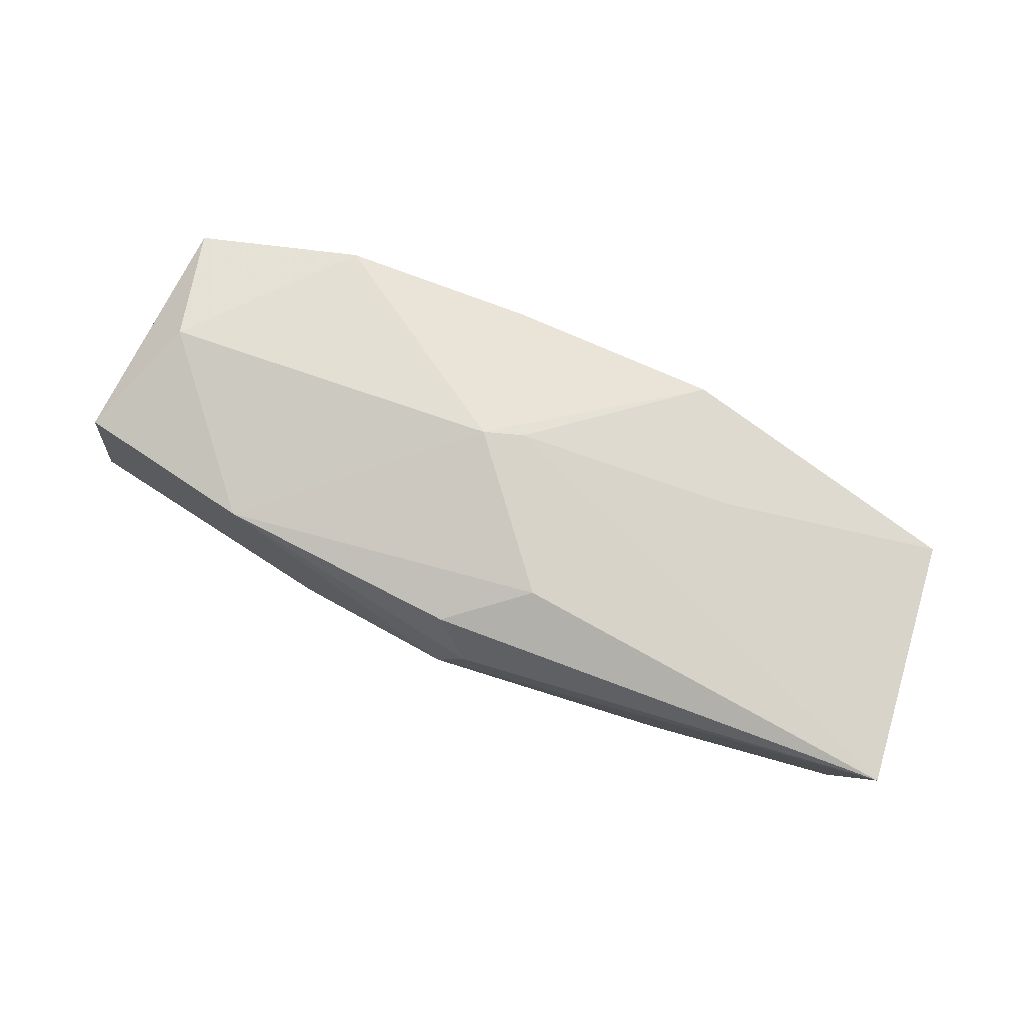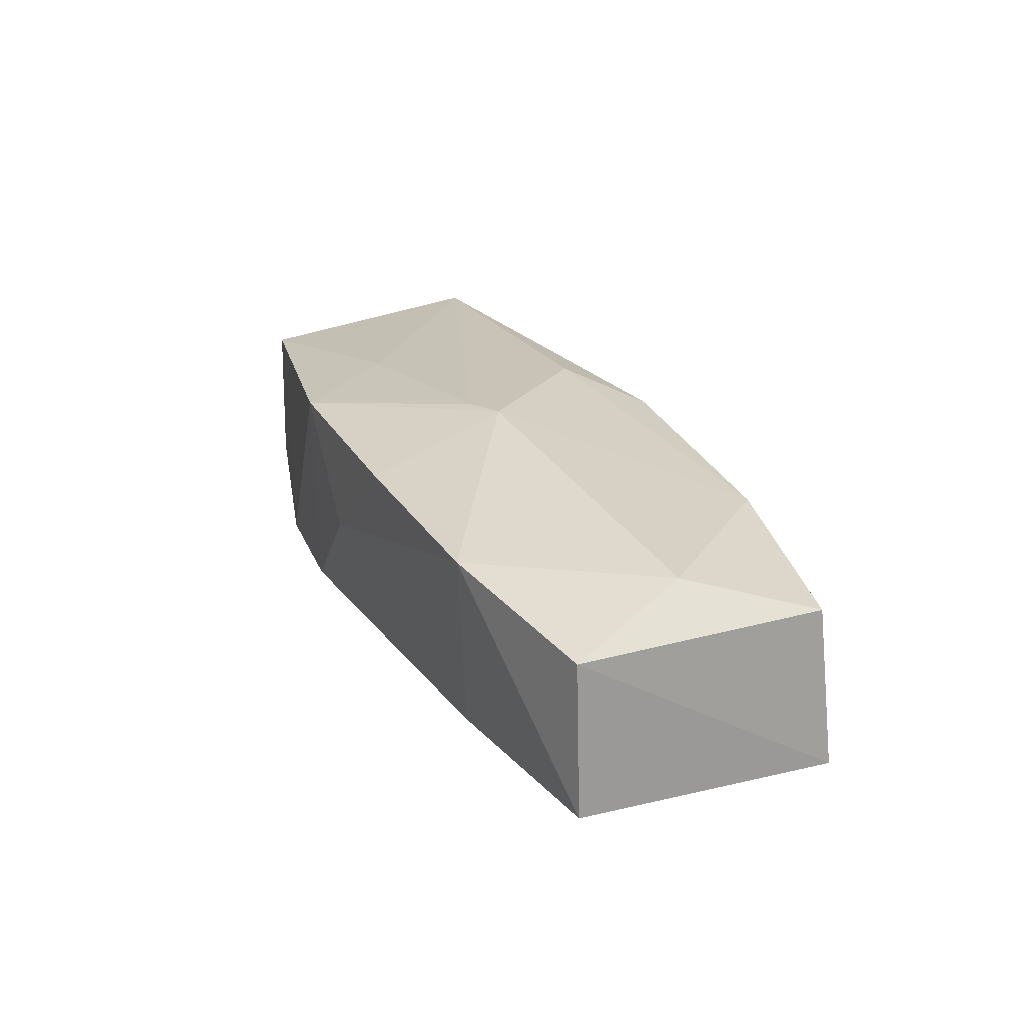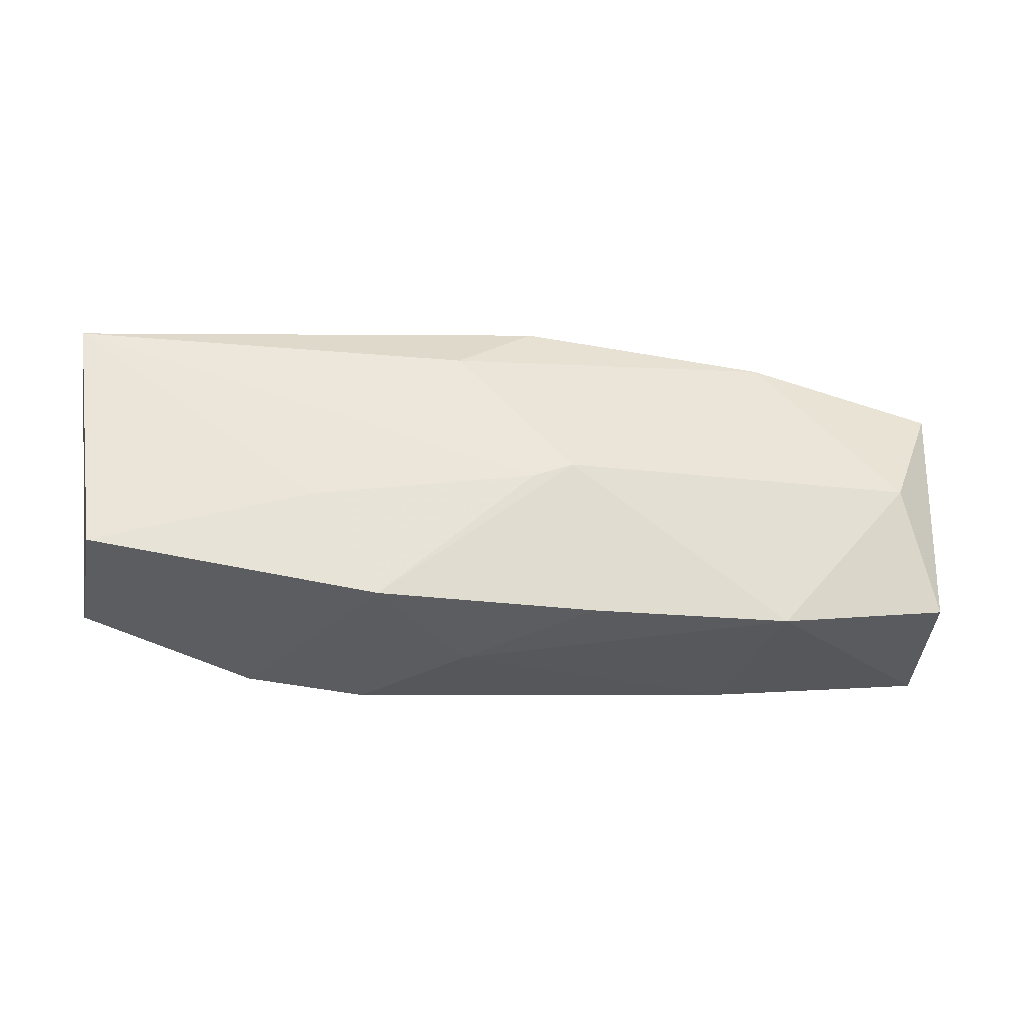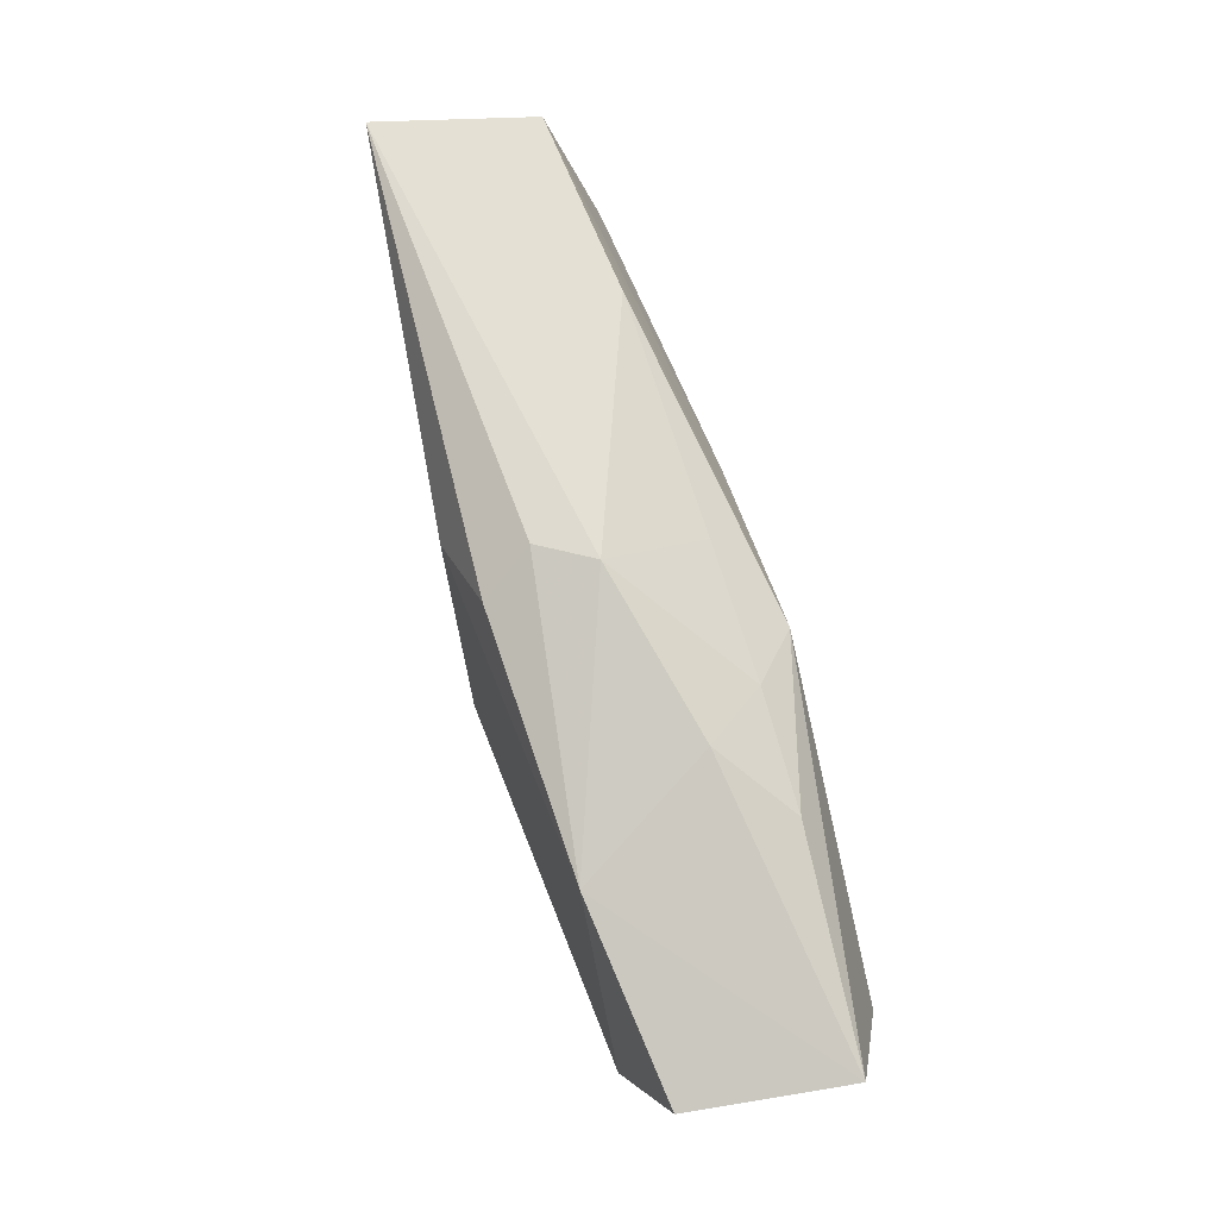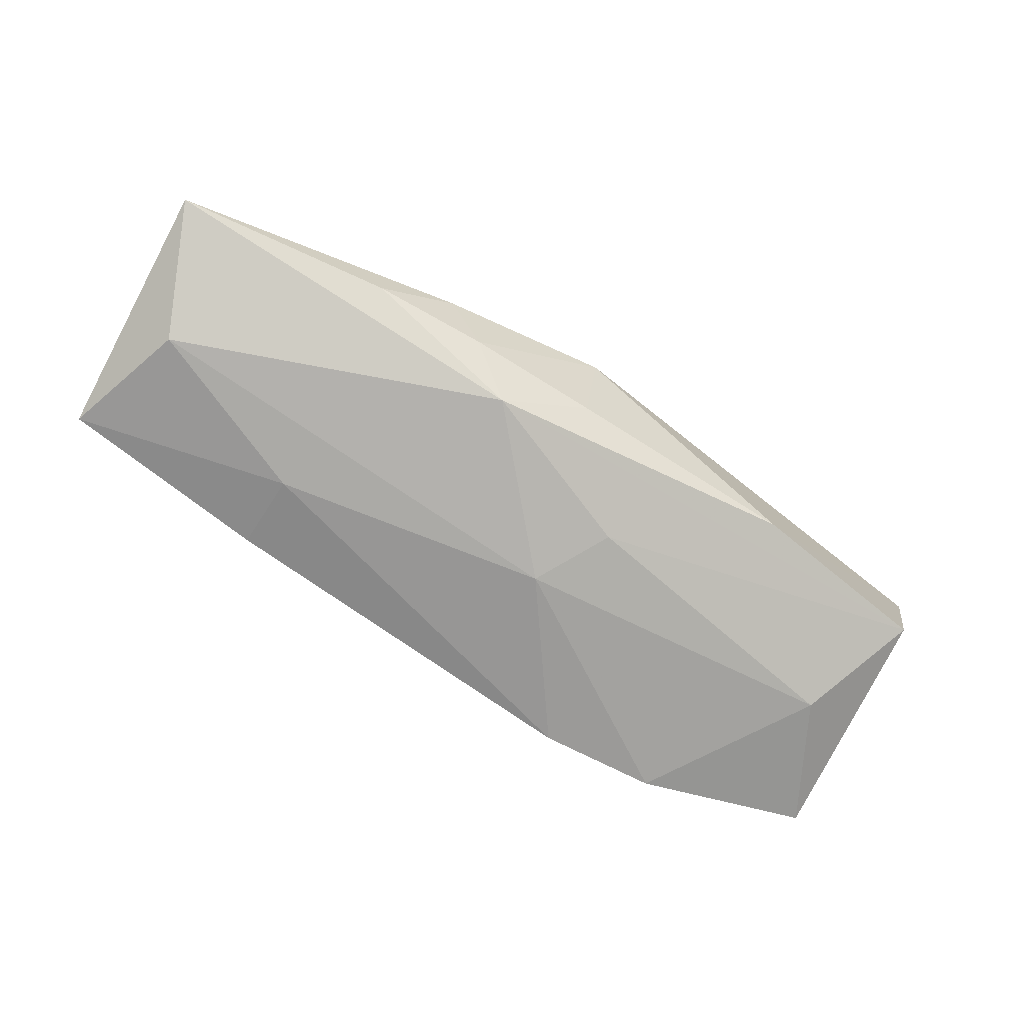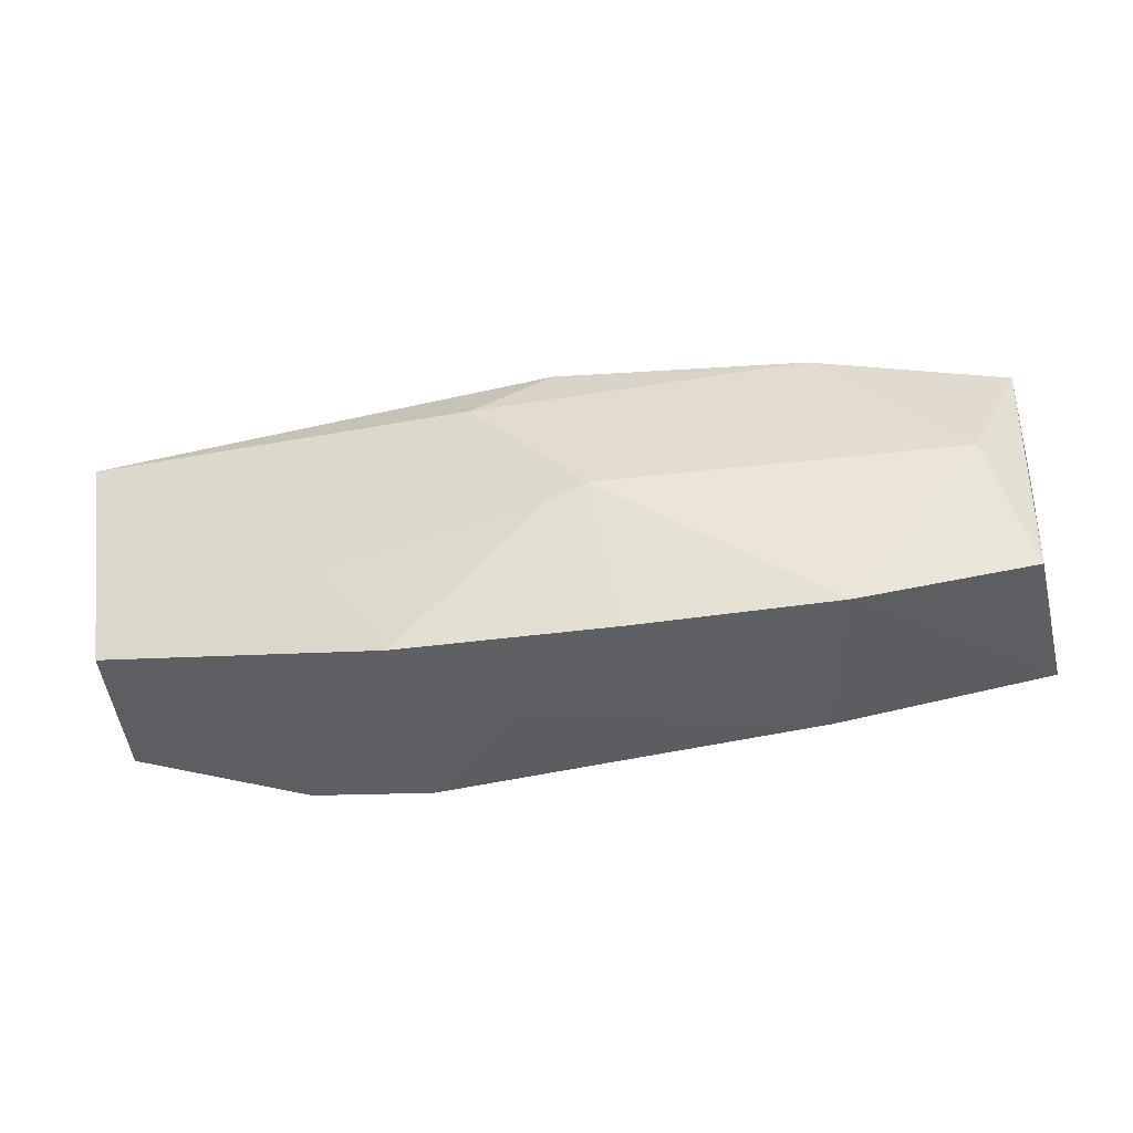
<metadata>
{"format":"obj","ext":"obj","renderer":"f3d","projection":"perspective","resolution":1024,"background":"white","views":[{"elev":77.7,"azim":-155.4,"up":"+Z"},{"elev":22.3,"azim":66.1,"up":"+Z"},{"elev":-35.8,"azim":-4.8,"up":"+Y"},{"elev":75.4,"azim":76.4,"up":"+Y"},{"elev":-79.8,"azim":148.9,"up":"+Z"},{"elev":-45.2,"azim":12.1,"up":"+Y"}]}
</metadata>
<code>
v -0.006077 0.008188 0.01091
v 0.03649 0.01025 -0.008079
v 0.01777 -0.005547 -0.01069
v 0.02023 0.01199 0.007092
v 0.01328 0.01399 -0.003387
v -0.01293 -0.01356 -0.008203
v -0.0008648 0.01254 -0.007038
v -0.03124 0.0003783 -0.006641
v 0.03166 -0.000605 0.007228
v 0.02096 -0.01356 0.006452
v -0.002723 0.01488 0.005016
v 0.03519 -0.01007 -0.008555
v -0.03509 -0.009781 0.007817
v 0.00517 -0.01426 0.007843
v 0.003301 -0.002485 0.01125
v -0.01197 -0.01426 0.008918
v -0.004637 -0.01426 -0.0001411
v 0.009847 0.01269 -0.007794
v -0.0003877 0.01537 0.000702
v 0.01803 -0.01173 -0.008707
v 9.379e-05 0.01311 0.008975
v -0.007791 0.004463 -0.01011
v -0.004291 -0.001591 -0.01097
v 0.03169 6.473e-05 -0.01111
v -0.03791 0.01034 0.009245
v -0.03649 -0.009523 -0.00417
v 0.03475 -0.01019 0.003667
v 0.005821 0.009846 -0.01111
v -0.02002 0.01213 -0.005603
v -0.03553 0.009918 -0.00337
v -0.01758 -0.005629 0.009816
v 0.0001278 -0.003652 0.01106
v 0.01903 0.01238 -0.008193
v -0.02253 -0.01295 -0.007252
v 0.03552 0.009329 0.004448
f 19 25 11
f 11 4 19
f 15 4 1
f 35 27 2
f 2 4 35
f 25 13 31
f 16 31 13
f 26 13 25
f 2 27 12
f 2 28 33
f 3 12 20
f 21 11 25
f 25 1 21
f 4 11 21
f 21 1 4
f 27 35 9
f 9 35 4
f 9 4 15
f 25 31 32
f 15 1 32
f 32 1 25
f 32 16 15
f 31 16 32
f 10 9 15
f 27 9 10
f 10 12 27
f 20 12 10
f 17 20 10
f 22 28 23
f 2 33 5
f 19 4 5
f 5 4 2
f 30 28 22
f 30 26 25
f 6 3 20
f 6 23 3
f 6 20 17
f 17 16 6
f 24 28 2
f 2 12 24
f 12 3 24
f 24 23 28
f 3 23 24
f 15 16 14
f 14 10 15
f 14 16 17
f 17 10 14
f 18 33 28
f 28 7 18
f 18 7 19
f 19 5 18
f 18 5 33
f 8 30 22
f 26 30 8
f 22 23 8
f 29 7 28
f 28 30 29
f 19 7 29
f 29 25 19
f 29 30 25
f 26 8 34
f 34 6 16
f 34 16 13
f 13 26 34
f 23 6 34
f 34 8 23

</code>
